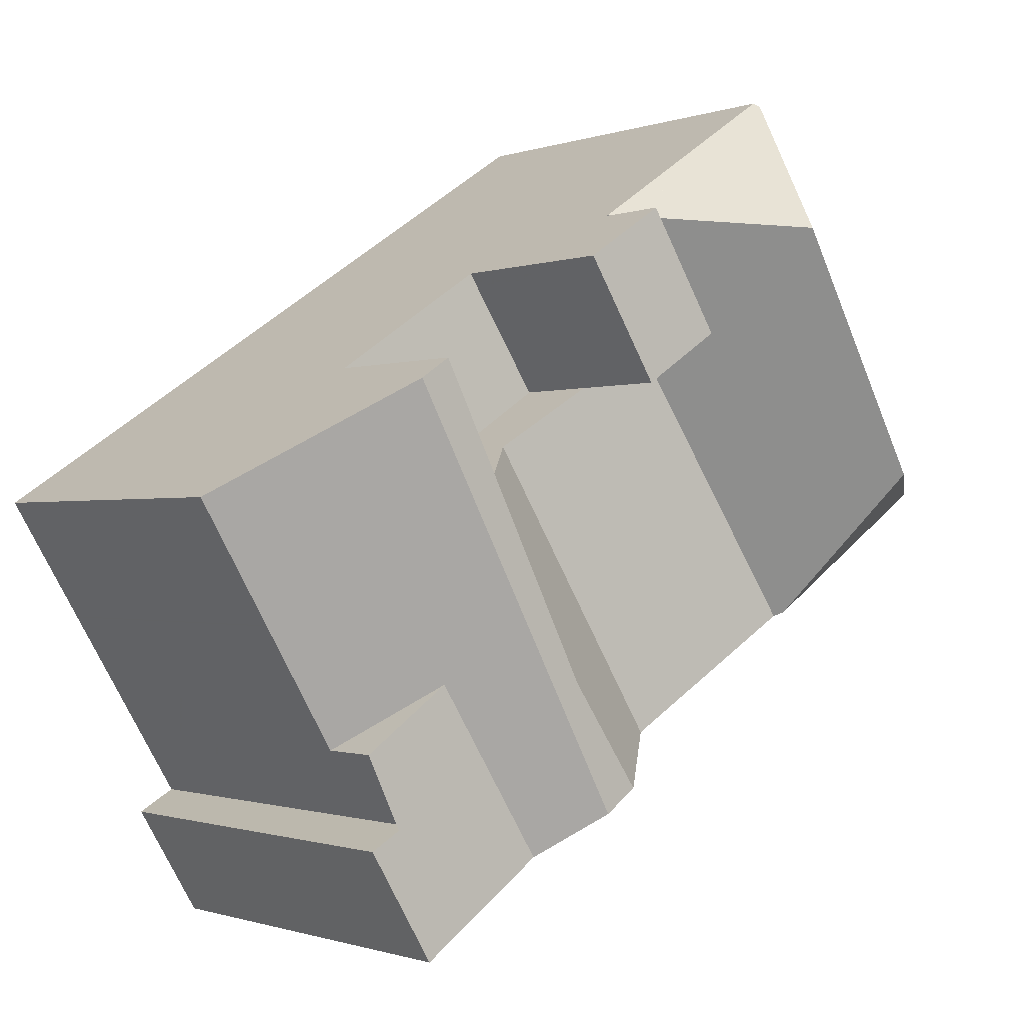
<metadata>
{"format":"obj","ext":"obj","renderer":"f3d","projection":"perspective","resolution":1024,"background":"white","views":[{"elev":-0.8,"azim":-37.2,"up":"+Y"}]}
</metadata>
<code>
v -266.2 -1435 9.749
v -244.7 -1434 11.48
v -244.7 -1434 11.54
v -244.6 -1434 11.54
v -250 -1424 11.52
v -249.9 -1424 11.45
v -248.6 -1427 11.46
v -248.5 -1427 11.39
v -248.3 -1427 11.4
v -248.6 -1427 11.76
v -247.9 -1429 11.76
v -247.6 -1428 11.4
v -247.4 -1429 11.4
v -247.4 -1429 11.46
v -260.7 -1446 11.29
v -262.4 -1443 11.3
v -261.4 -1443 11.29
v -250.1 -1424 11.32
v -256 -1443 12.36
v -262 -1432 12.78
v -262 -1432 12.78
v -256 -1443 12.36
v -257.5 -1444 11.26
v -262.5 -1441 9.643
v -248.2 -1434 14.98
v -248.6 -1436 13.43
v -249.2 -1438 11.46
v -249.2 -1438 11.46
v -249.3 -1438 11.24
v -255.2 -1427 11.41
v -255.3 -1427 11.35
v -249 -1437 12.22
v -255.2 -1442 12.35
v -254.1 -1428 12.58
v -257.3 -1429 12.67
v -255.3 -1427 12.62
v -249 -1437 12.22
v -261.2 -1431 12.76
v -244.7 -1434 11.62
v -245.2 -1434 12.13
v -251.6 -1428 15.15
v -250.5 -1425 12.49
v -248.2 -1434 14.98
v -250.1 -1424 11.52
v -250.1 -1424 11.62
v -247.9 -1429 11.75
v -248.5 -1427 11.71
v -245 -1434 11.91
v -261.2 -1431 9.968
v -253.5 -1441 10.61
v -253.7 -1431 10.94
v -257.3 -1429 10.56
v -249.3 -1438 11.24
v -251.9 -1425 11.36
v -247.5 -1436 11.52
v -261.6 -1443 11.3
v -260.2 -1445 11.28
v -261.2 -1431 11.29
v -250.1 -1437 11.19
v -257.5 -1444 11.26
v -264 -1433 11.31
v -249.7 -1438 11.19
v -250.1 -1437 11.19
v -262.5 -1441 11.3
v -260.3 -1439 11.28
v -254.1 -1441 11.23
v -253.6 -1431 11.22
v -257.3 -1429 11.25
v -257.8 -1433 10.33
v -257.1 -1439 12.46
v -261.2 -1431 11.86
v -253.5 -1441 10.61
v -258.7 -1434 11.27
v -261 -1434 12.71
v -261 -1434 12.71
v -262.1 -1432 12.71
v -255.2 -1442 12.35
v -257.6 -1429 8.268
v -255.8 -1432 8.392
v -257.3 -1429 8.265
v -261.2 -1431 8.302
v -250.9 -1426 13.36
v -246.6 -1434 13.44
v -248.6 -1436 13.43
v -253.4 -1428 13.35
v -257.3 -1429 13.33
v -255.3 -1427 13.34
v -245.2 -1434 12.13
v -245 -1434 11.91
v -260.2 -1445 11.29
v -260.8 -1446 11.29
v -257.6 -1444 11.26
v -257.6 -1444 11.26
v -244.7 -1434 11.62
v -255.6 -1441 12.37
v -255.6 -1441 12.37
v -248.2 -1434 14.98
v -246.6 -1434 13.44
v -254.2 -1441 11.29
v -256.4 -1442 12.39
v -256.4 -1442 12.39
v -250.1 -1424 11.62
v -250.1 -1424 11.52
v -261.6 -1433 12.75
v -261.6 -1433 12.75
v -261.7 -1433 12.71
v -256.9 -1429 12.64
v -256.7 -1430 13.34
v -254.9 -1428 12.6
v -254.7 -1428 13.35
v -251.6 -1428 15.15
v -253.4 -1428 13.35
v -254.1 -1428 12.58
v -257.3 -1429 11.45
v -255.3 -1427 11.42
v -255 -1427 11.62
v -255.2 -1427 11.41
v -260.9 -1432 12.73
v -261.1 -1432 11.88
v -263.7 -1433 11.57
v -250.5 -1425 12.49
v -261.2 -1431 11.52
v -251.6 -1428 15.15
v -250.9 -1426 13.36
v -261.1 -1432 11.29
v -261.1 -1432 9.978
v -257.2 -1429 8.272
v -263.8 -1434 11.31
v -265.9 -1435 9.741
v -257.2 -1429 10.57
v -257.2 -1429 11.25
v -261.8 -1432 12.76
v -261.8 -1432 12.76
v -261.9 -1432 12.71
v -257.2 -1429 12.66
v -257.2 -1429 13.33
v -255.2 -1428 12.62
v -255.2 -1428 13.34
v -257.5 -1429 8.276
v -261.1 -1432 8.315
v -255.2 -1428 11.35
v -255 -1427 11.62
v -257.2 -1429 11.79
v -255.2 -1428 11.63
v -251.9 -1425 11.36
v -261.1 -1432 12.12
v -261.1 -1432 11.89
v -262.5 -1433 12.24
v -261.1 -1432 12.75
v -256.8 -1433 10.48
v -258.5 -1430 8.287
v -256.8 -1433 8.402
v -256.8 -1433 9.352
v -258.6 -1430 8.277
v -252.4 -1440 10.78
v -248.4 -1427 11.39
v -248.6 -1427 11.7
v -259.6 -1435 10.07
v -259.6 -1435 11.28
v -253.7 -1431 10.94
v -253.6 -1431 11.22
v -256.8 -1433 8.402
v -259.6 -1435 8.428
v -259.6 -1435 12.1
v -259.6 -1435 12.64
v -260.3 -1435 12.66
v -260.3 -1435 12.66
v -260.1 -1435 12.65
v -255.8 -1432 8.392
v -257.8 -1433 10.33
v -257.8 -1433 10.33
v -256.8 -1433 10.48
v -249.1 -1428 12.4
v -251.1 -1429 15.12
v -249.8 -1428 13.38
v -253.5 -1430 11.39
v -255.4 -1432 10.68
v -255.4 -1432 8.389
v -258.7 -1434 11.27
v -255.4 -1432 12.55
v -255.4 -1432 11.24
v -253.5 -1430 12.5
v -262.1 -1436 11.3
v -255.4 -1432 13.36
v -253.5 -1430 13.36
v -251.1 -1429 15.12
v -252.2 -1430 13.37
v -252.8 -1430 12.48
v -264.3 -1438 9.697
v -253.7 -1431 10.94
v -255.4 -1432 8.389
v -255.4 -1432 10.68
v -255.4 -1432 11.24
v -255.4 -1432 12.55
v -255.4 -1432 13.36
v -257.2 -1429 8.272
v -255.4 -1432 8.389
v -256.7 -1430 13.34
v -255.4 -1432 13.36
v -257.3 -1429 13.33
v -257.2 -1429 13.33
v -257.3 -1429 8.265
v -251.1 -1439 10.98
v -255.4 -1432 10.68
v -245 -1434 11.91
v -245 -1434 11.91
v -249.4 -1438 11.23
v -249.1 -1437 11.77
v -260.3 -1445 11.29
v -260.8 -1446 11.29
v -257.6 -1443 11.26
v -251.2 -1439 10.97
v -252.5 -1440 10.77
v -249.4 -1438 11.23
v -249.7 -1438 11.19
v -249.1 -1437 11.77
v -255.3 -1442 12.35
v -253.6 -1441 10.61
v -253.6 -1441 10.61
v -245 -1434 11.91
v -244.7 -1434 11.54
v -255.3 -1442 12.35
v -254.5 -1441 11.58
v -256.1 -1442 12.37
v -256.1 -1442 12.37
v -257.3 -1443 11.48
v -254.2 -1441 11.23
v -257.6 -1443 11.26
v -260.8 -1444 11.29
v -261.7 -1443 11.3
v -260.2 -1445 11.28
v -260.1 -1445 11.28
v -260.2 -1445 11.28
v -249.2 -1438 11.49
v -249.2 -1438 11.46
v -249.2 -1438 11.49
v -249.3 -1437 11.49
v -254.7 -1428 13.35
v -253.5 -1430 13.36
v -255.3 -1427 13.34
v -255.2 -1428 13.34
v -253.5 -1430 12.5
v -253.5 -1430 13.36
v -253.5 -1430 11.39
v -255.2 -1428 11.35
v -255.3 -1427 11.35
v -253.5 -1430 11.39
v -250.2 -1425 11.93
v -249.9 -1424 11.45
v -250 -1424 11.62
v -261.1 -1432 9.978
v -261.1 -1432 11.29
v -266 -1435 9.743
v -263.8 -1434 11.31
v -255.1 -1428 13.34
v -257.1 -1429 11.25
v -257.1 -1429 10.57
v -257.1 -1429 8.278
v -257.1 -1429 13.33
v -261.8 -1432 12.77
v -261.8 -1432 12.77
v -261.9 -1432 12.71
v -258.4 -1430 8.291
v -261.1 -1432 8.315
v -254.7 -1427 12.01
v -261.1 -1432 11.89
v -261.1 -1432 12.12
v -262.7 -1433 12.15
v -257.4 -1429 8.281
v -261.1 -1432 12.75
v -250.2 -1425 11.93
v -257.1 -1429 13.33
v -257.1 -1429 12.65
v -255.1 -1428 13.34
v -255.1 -1428 12.61
v -254.7 -1427 12.01
v -257.1 -1429 12.05
v -255.1 -1428 12.01
v -261.1 -1432 12.75
v -255.1 -1428 11.35
v -255.1 -1428 11.35
v -257.1 -1429 8.278
v -256.5 -1432 8.398
v -256.5 -1432 10.53
v -256.5 -1432 9.017
v -256.5 -1432 10.53
v -253.1 -1439 10.73
v -256.5 -1432 8.398
v -257.9 -1430 8.286
v -258 -1430 8.282
v -258.1 -1429 8.273
v -252.6 -1440 10.76
v -252.5 -1440 10.77
v -261.2 -1431 12.76
v -261.1 -1432 12.75
v -259.6 -1435 8.428
v -255.6 -1442 12.36
v -255.5 -1442 12.35
v -257.1 -1439 12.46
v -261.1 -1432 8.315
v -261.1 -1432 8.315
v -259.6 -1435 11.28
v -259.6 -1435 10.07
v -257.1 -1439 12.46
v -255.9 -1441 12.38
v -259.6 -1435 12.1
v -259.6 -1435 8.428
v -261.1 -1432 12.75
v -260.9 -1432 12.73
v -259.6 -1435 12.64
v -261.2 -1431 8.302
v -259.6 -1435 12.1
v -260.3 -1439 11.28
v -262.5 -1441 11.3
v -252.1 -1433 11.05
v -252 -1433 11.21
v -247.6 -1430 12.3
v -247.2 -1430 11.78
v -258 -1438 12.34
v -251.8 -1433 11.43
v -252.1 -1433 11.05
v -253.8 -1435 10.79
v -254.9 -1435 10.62
v -255.1 -1435 10.6
v -258 -1438 12.53
v -256.1 -1436 10.44
v -256.9 -1437 11.25
v -258 -1438 12.34
v -258.6 -1438 12.54
v -258.2 -1438 12.53
v -258.6 -1438 12.54
v -256.1 -1436 10.44
v -247 -1430 11.47
v -260.3 -1439 11.28
v -249.6 -1432 15.05
v -250.6 -1432 13.4
v -251.2 -1433 12.38
v -262.5 -1441 9.643
v -258 -1438 12.53
v -249.6 -1432 15.05
v -248.4 -1431 13.41
v -253.7 -1431 10.94
v -253.6 -1431 11.22
v -253.4 -1430 11.39
v -253.7 -1431 10.94
v -256.4 -1432 10.53
v -255.4 -1432 10.68
v -256.8 -1433 10.48
v -259.5 -1435 12.64
v -257.8 -1433 10.33
v -259.5 -1435 12.11
v -258.7 -1434 11.27
v -248.6 -1427 11.71
v -249.1 -1428 12.4
v -259.5 -1435 12.11
v -260.2 -1435 12.66
v -260.2 -1435 12.66
v -260.1 -1435 12.65
v -257.8 -1433 10.33
v -248.4 -1427 11.39
v -259.5 -1435 12.64
v -251.1 -1429 15.12
v -249.8 -1428 13.38
v -262.1 -1436 11.3
v -251.1 -1429 15.12
v -252.2 -1430 13.37
v -252.7 -1430 12.48
v -264.3 -1438 9.696
v -254.1 -1431 11.22
v -254.1 -1431 10.88
v -250.3 -1438 11.11
v -250.2 -1438 11.12
v -254.1 -1431 13.36
v -254.1 -1431 12.51
v -254.1 -1431 10.88
v -254.1 -1431 10.88
v -254.1 -1431 13.36
v -255.2 -1429 13.34
v -255.7 -1428 13.33
v -255.8 -1428 13.33
v -255.6 -1428 13.34
v -252.6 -1434 10.97
v -265.8 -1435 9.903
v -265.7 -1435 9.894
v -264.3 -1438 9.747
v -264.3 -1438 9.746
v -263.6 -1439 9.675
v -265.9 -1435 9.921
v -261.4 -1443 11.29
v -261.7 -1443 11.3
v -260.1 -1445 11.28
v -260 -1445 11.28
v -260.1 -1445 11.28
v -265.9 -1435 9.921
v -266.2 -1435 9.749
v -266.2 -1435 0
v -265.9 -1435 0
v -244.7 -1434 11.54
v -244.7 -1434 11.48
v -244.7 -1434 0
v -244.7 -1434 0
v -244.7 -1434 11.54
v -244.7 -1434 11.54
v -244.7 -1434 0
v -244.7 -1434 1.776e-15
v -244.7 -1434 11.62
v -244.6 -1434 11.54
v -244.6 -1434 0
v -244.7 -1434 0
v -249.9 -1424 11.45
v -250 -1424 11.52
v -250 -1424 0
v -249.9 -1424 0
v -249.9 -1424 11.45
v -249.9 -1424 11.45
v -249.9 -1424 0
v -249.9 -1424 0
v -248.5 -1427 11.39
v -248.6 -1427 11.46
v -248.6 -1427 1.776e-15
v -248.5 -1427 0
v -248.4 -1427 11.39
v -248.5 -1427 11.39
v -248.5 -1427 0
v -248.4 -1427 0
v -248.5 -1427 11.71
v -248.3 -1427 11.4
v -248.3 -1427 0
v -248.5 -1427 0
v -247.9 -1429 11.76
v -248.6 -1427 11.76
v -248.6 -1427 0
v -247.9 -1429 0
v -247.9 -1429 11.75
v -247.9 -1429 11.76
v -247.9 -1429 0
v -247.9 -1429 1.776e-15
v -247.4 -1429 11.4
v -247.6 -1428 11.4
v -247.6 -1428 0
v -247.4 -1429 0
v -247.4 -1429 11.46
v -247.4 -1429 11.4
v -247.4 -1429 0
v -247.4 -1429 0
v -247 -1430 11.47
v -247.4 -1429 11.46
v -247.4 -1429 0
v -247 -1430 0
v -260.8 -1446 11.29
v -260.7 -1446 11.29
v -260.7 -1446 -1.776e-15
v -260.8 -1446 0
v -261.7 -1443 11.3
v -262.4 -1443 11.3
v -262.4 -1443 0
v -261.7 -1443 0
v -262.5 -1441 11.3
v -261.4 -1443 11.29
v -261.4 -1443 0
v -262.5 -1441 0
v -250.1 -1424 11.52
v -250.1 -1424 11.32
v -250.1 -1424 0
v -250.1 -1424 0
v -257.5 -1444 11.26
v -256 -1443 12.36
v -256 -1443 0
v -257.5 -1444 0
v -261.2 -1431 12.76
v -262 -1432 12.78
v -262 -1432 0
v -261.2 -1431 0
v -260 -1445 11.28
v -257.5 -1444 11.26
v -257.5 -1444 0
v -260 -1445 0
v -249.3 -1438 11.24
v -249.2 -1438 11.46
v -249.2 -1438 0
v -249.3 -1438 0
v -249.7 -1438 11.19
v -249.3 -1438 11.24
v -249.3 -1438 0
v -249.7 -1438 0
v -251.9 -1425 11.36
v -255.2 -1427 11.41
v -255.2 -1427 1.776e-15
v -251.9 -1425 1.776e-15
v -247.5 -1436 11.52
v -244.7 -1434 11.62
v -244.7 -1434 0
v -247.5 -1436 1.776e-15
v -247.6 -1428 11.4
v -247.9 -1429 11.75
v -247.9 -1429 1.776e-15
v -247.6 -1428 0
v -248.6 -1427 11.76
v -248.5 -1427 11.71
v -248.5 -1427 0
v -248.6 -1427 0
v -254.1 -1441 11.23
v -253.5 -1441 10.61
v -253.5 -1441 1.776e-15
v -254.1 -1441 0
v -250.1 -1424 11.32
v -251.9 -1425 11.36
v -251.9 -1425 0
v -250.1 -1424 0
v -249.2 -1438 11.46
v -247.5 -1436 11.52
v -247.5 -1436 1.776e-15
v -249.2 -1438 1.776e-15
v -261.4 -1443 11.29
v -261.6 -1443 11.3
v -261.6 -1443 -1.776e-15
v -261.4 -1443 0
v -260.7 -1446 11.29
v -260.2 -1445 11.28
v -260.2 -1445 1.776e-15
v -260.7 -1446 -1.776e-15
v -263.7 -1433 11.57
v -264 -1433 11.31
v -264 -1433 0
v -263.7 -1433 0
v -250.2 -1438 11.12
v -249.7 -1438 11.19
v -249.7 -1438 0
v -250.2 -1438 1.776e-15
v -254.2 -1441 11.29
v -254.1 -1441 11.23
v -254.1 -1441 0
v -254.2 -1441 0
v -262 -1432 12.78
v -262.1 -1432 12.71
v -262.1 -1432 0
v -262 -1432 0
v -255.5 -1442 12.35
v -255.2 -1442 12.35
v -255.2 -1442 -1.776e-15
v -255.5 -1442 0
v -257.3 -1429 8.265
v -257.6 -1429 8.268
v -257.6 -1429 0
v -257.3 -1429 0
v -260.8 -1446 11.29
v -260.8 -1446 11.29
v -260.8 -1446 0
v -260.8 -1446 -1.776e-15
v -255.2 -1442 12.35
v -254.2 -1441 11.29
v -254.2 -1441 0
v -255.2 -1442 -1.776e-15
v -250 -1424 11.52
v -250.1 -1424 11.52
v -250.1 -1424 0
v -250 -1424 0
v -262.1 -1432 12.71
v -263.7 -1433 11.57
v -263.7 -1433 0
v -262.1 -1432 0
v -266 -1435 9.743
v -265.9 -1435 9.741
v -265.9 -1435 0
v -266 -1435 0
v -251.9 -1425 11.36
v -251.9 -1425 11.36
v -251.9 -1425 1.776e-15
v -251.9 -1425 0
v -258.1 -1429 8.273
v -258.6 -1430 8.277
v -258.6 -1430 -1.776e-15
v -258.1 -1429 0
v -252.5 -1440 10.77
v -252.4 -1440 10.78
v -252.4 -1440 -1.776e-15
v -252.5 -1440 -1.776e-15
v -248.4 -1427 11.39
v -248.4 -1427 11.39
v -248.4 -1427 0
v -248.4 -1427 0
v -265.9 -1435 9.741
v -264.3 -1438 9.697
v -264.3 -1438 0
v -265.9 -1435 0
v -255.8 -1428 13.33
v -257.3 -1429 13.33
v -257.3 -1429 0
v -255.8 -1428 -1.776e-15
v -252.4 -1440 10.78
v -251.1 -1439 10.98
v -251.1 -1439 0
v -252.4 -1440 -1.776e-15
v -262.4 -1443 11.3
v -260.8 -1446 11.29
v -260.8 -1446 -1.776e-15
v -262.4 -1443 0
v -244.6 -1434 11.54
v -244.7 -1434 11.54
v -244.7 -1434 1.776e-15
v -244.6 -1434 0
v -261.7 -1443 11.3
v -261.7 -1443 11.3
v -261.7 -1443 0
v -261.7 -1443 0
v -260.2 -1445 11.28
v -260.1 -1445 11.28
v -260.1 -1445 0
v -260.2 -1445 1.776e-15
v -249.2 -1438 11.46
v -249.2 -1438 11.46
v -249.2 -1438 1.776e-15
v -249.2 -1438 0
v -255.2 -1427 11.41
v -255.3 -1427 11.35
v -255.3 -1427 0
v -255.2 -1427 1.776e-15
v -248.6 -1427 11.46
v -249.9 -1424 11.45
v -249.9 -1424 0
v -248.6 -1427 1.776e-15
v -266.2 -1435 9.749
v -266 -1435 9.743
v -266 -1435 0
v -266.2 -1435 0
v -257.6 -1429 8.268
v -258.1 -1429 8.273
v -258.1 -1429 0
v -257.6 -1429 0
v -253.5 -1441 10.61
v -252.5 -1440 10.77
v -252.5 -1440 -1.776e-15
v -253.5 -1441 1.776e-15
v -256 -1443 12.36
v -255.5 -1442 12.35
v -255.5 -1442 0
v -256 -1443 0
v -258.6 -1430 8.277
v -261.2 -1431 8.302
v -261.2 -1431 0
v -258.6 -1430 -1.776e-15
v -244.7 -1434 11.48
v -247 -1430 11.47
v -247 -1430 0
v -244.7 -1434 0
v -263.6 -1439 9.675
v -262.5 -1441 9.643
v -262.5 -1441 1.776e-15
v -263.6 -1439 0
v -248.3 -1427 11.4
v -248.4 -1427 11.39
v -248.4 -1427 0
v -248.3 -1427 0
v -264.3 -1438 9.697
v -264.3 -1438 9.696
v -264.3 -1438 0
v -264.3 -1438 0
v -251.1 -1439 10.98
v -250.2 -1438 11.12
v -250.2 -1438 1.776e-15
v -251.1 -1439 0
v -255.3 -1427 13.34
v -255.8 -1428 13.33
v -255.8 -1428 -1.776e-15
v -255.3 -1427 1.776e-15
v -264.3 -1438 9.696
v -263.6 -1439 9.675
v -263.6 -1439 0
v -264.3 -1438 0
v -264 -1433 11.31
v -265.9 -1435 9.921
v -265.9 -1435 0
v -264 -1433 0
v -261.6 -1443 11.3
v -261.7 -1443 11.3
v -261.7 -1443 0
v -261.6 -1443 -1.776e-15
v -260.1 -1445 11.28
v -260 -1445 11.28
v -260 -1445 0
v -260.1 -1445 0
v -244.7 -1434 0
v -244.7 -1434 0
v -244.6 -1434 0
v -260.7 -1446 0
v -262.4 -1443 0
v -261.4 -1443 0
v -266.2 -1435 0
v -250.1 -1424 0
v -250 -1424 0
v -249.9 -1424 0
v -248.6 -1427 0
v -248.5 -1427 0
v -248.3 -1427 0
v -248.6 -1427 0
v -247.9 -1429 0
v -247.6 -1428 0
v -247.4 -1429 0
v -247.4 -1429 0
f 260 132 134 262
f 215 63 214
f 136 86 35 135
f 138 87 36 137
f 301 151 263 300
f 251 126 140 264
f 85 34 42 82
f 135 35 114 143
f 137 36 115 144
f 142 30 145
f 48 39 55
f 84 43 83
f 250 102 103 5 6 249
f 252 125 126 251
f 54 18 44 45
f 235 28 234
f 390 56 389
f 384 129 253 383
f 64 24 65
f 370 192 193 369
f 131 68 52 130
f 343 316 315 342
f 267 146 147 266
f 262 134 148 268
f 358 330 331 357
f 269 139 196 258
f 130 52 80 127
f 288 152 153 285
f 83 40 32 84
f 82 41 85
f 271 102 250
f 90 57 15 91
f 393 92 23 392
f 266 147 125 252
f 221 4 94 89 220
f 174 123 124 175
f 222 96 223
f 226 100 224
f 297 225 101 305
f 175 124 121 173
f 104 74 106
f 365 335 336 366
f 366 336 337 367
f 143 114 68 131
f 144 115 31 141
f 246 117 116 245
f 367 337 320 344
f 279 149 146 267
f 268 148 128 254
f 119 71 122
f 125 58 49 126
f 387 368 386
f 382 322 347 376
f 359 332 327 352
f 132 104 106 134
f 273 107 108 272
f 275 109 110 274
f 311 154 151 301
f 126 49 81 140
f 277 107 273
f 278 109 275
f 248 42 34 276
f 146 119 147
f 134 106 148
f 196 139 78 202
f 147 119 122 58 125
f 149 38 71 119 146
f 356 329 334 364
f 270 133 261
f 290 139 269 289
f 153 69 150
f 309 105 133 270 308
f 291 78 139 290
f 349 325 330 358
f 348 324 326 350
f 353 157 156 360
f 319 70 339
f 167 75 168
f 310 168 75 105 309
f 220 89 205
f 341 98 97 340
f 317 88 98 341
f 282 178 177 257
f 256 181 180 107 277
f 281 176 182 109 278
f 183 128 148 106 74 166
f 184 108 107 180
f 185 110 109 182
f 187 112 111 186
f 188 113 112 187
f 265 113 188 247 280
f 385 189 129 384
f 257 177 181 256
f 285 153 150 284
f 378 238 239 377
f 380 240 241 379
f 379 241 255 381
f 346 323 324 348
f 208 32 40 206
f 209 90 91 210
f 391 211 92 393
f 212 203 155 213
f 214 29 62 215
f 293 72 219 292
f 333 2 3 221 220 318
f 223 99 33 222
f 224 19 60 93 226
f 298 22 225 297
f 227 66 99 223
f 226 93 228
f 237 216 236
f 372 203 212 371
f 218 50 66 227
f 318 220 205 88 317
f 229 209 210 16 230
f 231 209 229
f 232 57 90 233
f 233 90 209 231
f 234 208 206 48 55 235
f 236 27 53 207 237
f 374 194 195 373
f 369 193 194 374
f 344 320 316 343
f 249 7 8 156 157 250
f 251 158 159 252
f 383 253 1 388
f 256 131 130 257
f 381 255 238 378
f 262 76 20 260
f 300 263 162 296
f 264 163 158 251
f 266 164 165 118 267
f 268 120 76 262
f 258 197 169 269
f 289 269 169 283
f 308 270 295
f 250 157 173 121 271
f 252 159 164 266
f 272 136 135 273
f 274 138 137 275
f 273 135 143 277
f 275 137 144 278
f 276 142 145 54 45 248
f 295 270 261 21 294
f 267 118 279
f 254 61 120 268
f 257 130 127 282
f 277 143 131 256
f 278 144 141 281
f 280 245 116 265
f 284 192 191 79 285
f 347 322 323 346
f 285 79 288
f 289 263 151 290
f 290 151 154 291
f 287 213 292
f 292 213 155 293
f 283 162 263 289
f 297 217 77 298
f 302 73 69 303
f 304 95 305
f 306 73 302
f 303 69 153 152 307
f 305 95 217 297
f 352 327 328 351
f 389 56 17 314 313 211 391
f 316 59 315
f 354 173 157 353
f 320 237 207 59 316
f 322 212 213 287 323
f 323 287 324
f 327 227 223 96 299 328
f 330 304 305 101 331
f 325 304 330
f 324 287 292 219 326
f 318 46 12 13 14 333
f 329 100 226 228 334
f 335 25 26 336
f 336 26 37 337
f 337 37 216 237 320
f 371 212 322 382
f 332 218 227 327
f 361 165 164 355
f 362 174 175 363
f 363 175 173 354
f 342 160 161 343
f 343 161 247 344
f 346 286 204 347
f 348 172 286 346
f 351 312 179 352
f 353 47 10 11 46 318 317 354
f 357 167 168 358
f 358 168 310 349
f 350 171 172 348
f 360 9 47 353
f 355 319 339 361
f 363 341 340 362
f 354 317 341 363
f 364 183 166 356
f 366 187 186 365
f 367 188 187 366
f 344 247 188 367
f 386 368 189 385
f 376 347 204 375
f 352 179 170 359
f 369 67 51 370
f 371 215 62 372
f 373 243 242 374
f 374 242 244 67 369
f 375 190 345 376
f 377 199 198 378
f 379 201 200 380
f 381 259 201 379
f 382 321 63 215 371
f 376 345 321 382
f 378 198 259 381
f 383 254 128 384
f 385 183 364 386
f 386 364 334 338 387
f 388 61 254 383
f 384 128 183 385
f 389 229 230 390
f 391 231 229 389
f 392 232 233 393
f 393 233 231 391
f 395 396 397 394
f 399 400 401 398
f 403 404 405 402
f 407 408 409 406
f 411 412 413 410
f 415 416 417 414
f 419 420 421 418
f 423 424 425 422
f 427 428 429 426
f 431 432 433 430
f 435 436 437 434
f 439 440 441 438
f 443 444 445 442
f 447 448 449 446
f 451 452 453 450
f 455 456 457 454
f 459 460 461 458
f 463 464 465 462
f 467 468 469 466
f 471 472 473 470
f 475 476 477 474
f 479 480 481 478
f 483 484 485 482
f 487 488 489 486
f 491 492 493 490
f 495 496 497 494
f 499 500 501 498
f 503 504 505 502
f 507 508 509 506
f 511 512 513 510
f 515 516 517 514
f 519 520 521 518
f 523 524 525 522
f 527 528 529 526
f 531 532 533 530
f 535 536 537 534
f 539 540 541 538
f 543 544 545 542
f 547 548 549 546
f 551 552 553 550
f 555 556 557 554
f 559 560 561 558
f 563 564 565 562
f 567 568 569 566
f 571 572 573 570
f 575 576 577 574
f 579 580 581 578
f 583 584 585 582
f 587 588 589 586
f 591 592 593 590
f 595 596 597 594
f 599 600 601 598
f 603 604 605 602
f 607 608 609 606
f 611 612 613 610
f 615 616 617 614
f 619 620 621 618
f 623 624 625 622
f 627 628 629 626
f 631 632 633 630
f 635 636 637 634
f 639 640 641 638
f 643 644 645 642
f 647 648 649 646
f 651 652 653 650
f 655 656 657 654
f 659 660 661 658
f 663 664 665 662
f 667 668 669 666
f 671 672 673 670
f 675 676 677 674
f 679 680 681 678
f 683 684 685 686 687 688 689 690 691 692 693 694 695 696 697 698 699 682

</code>
